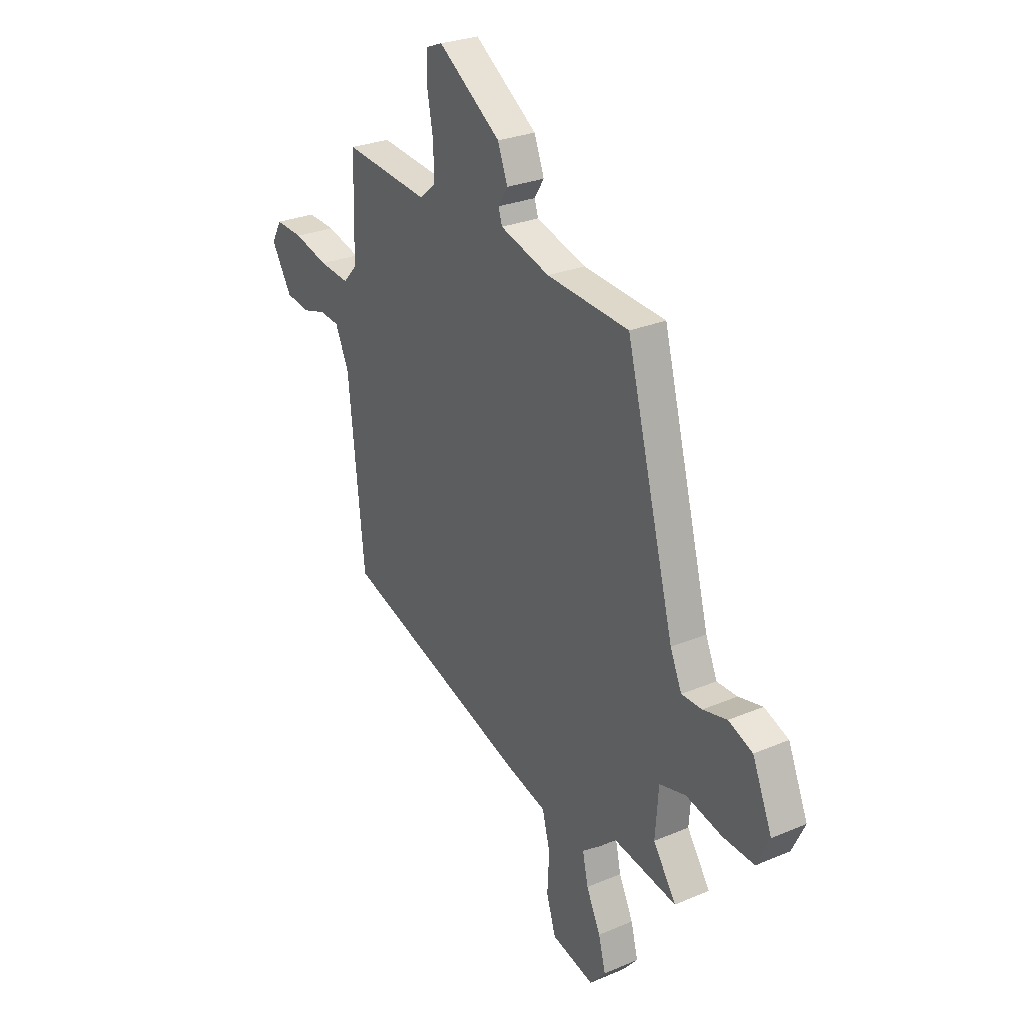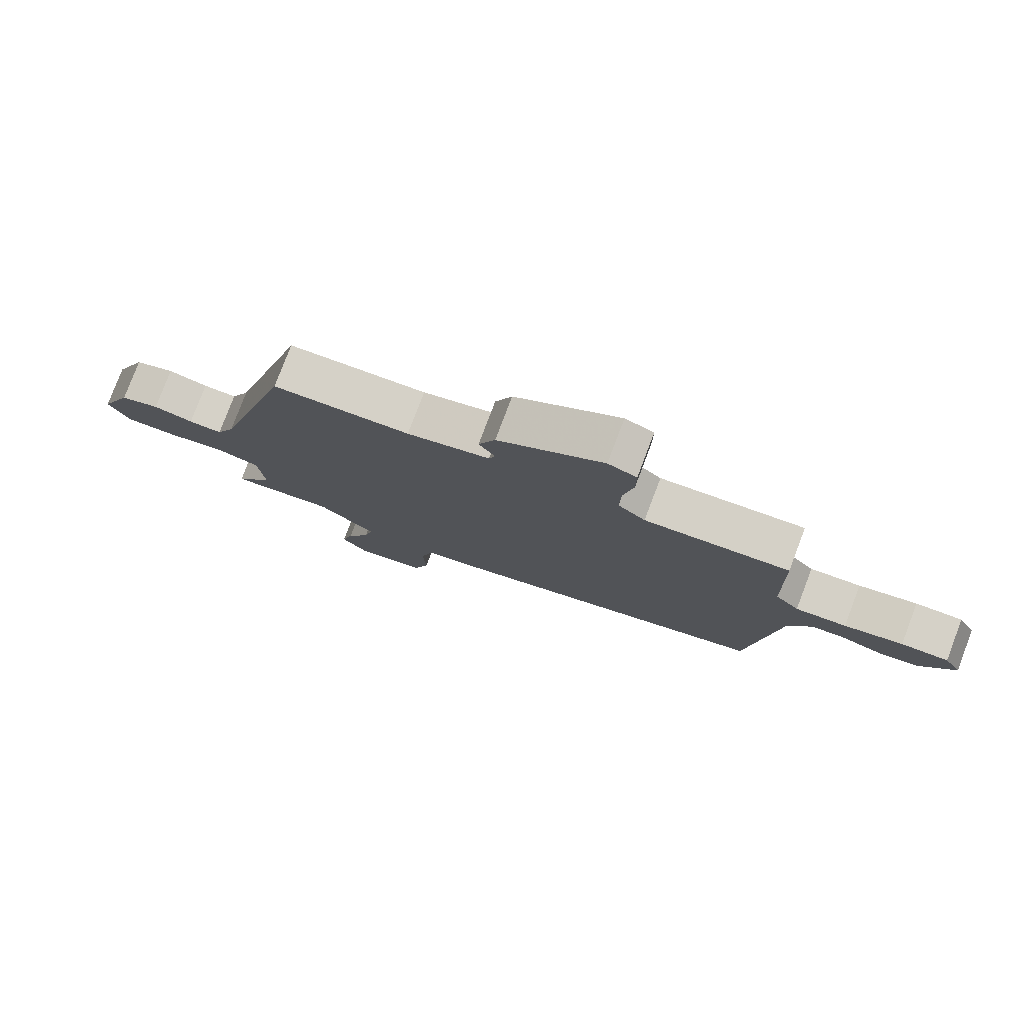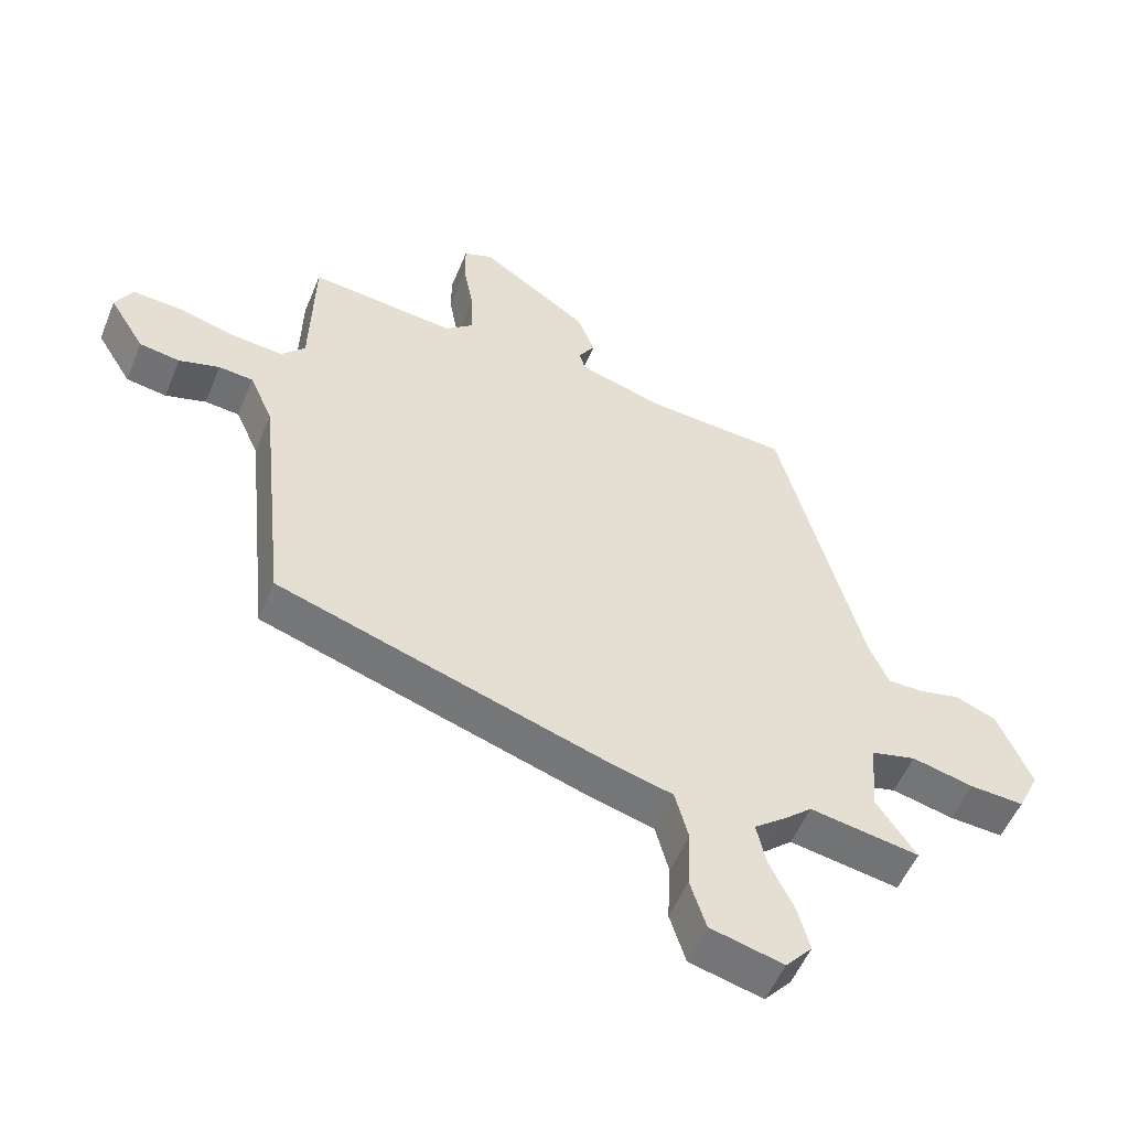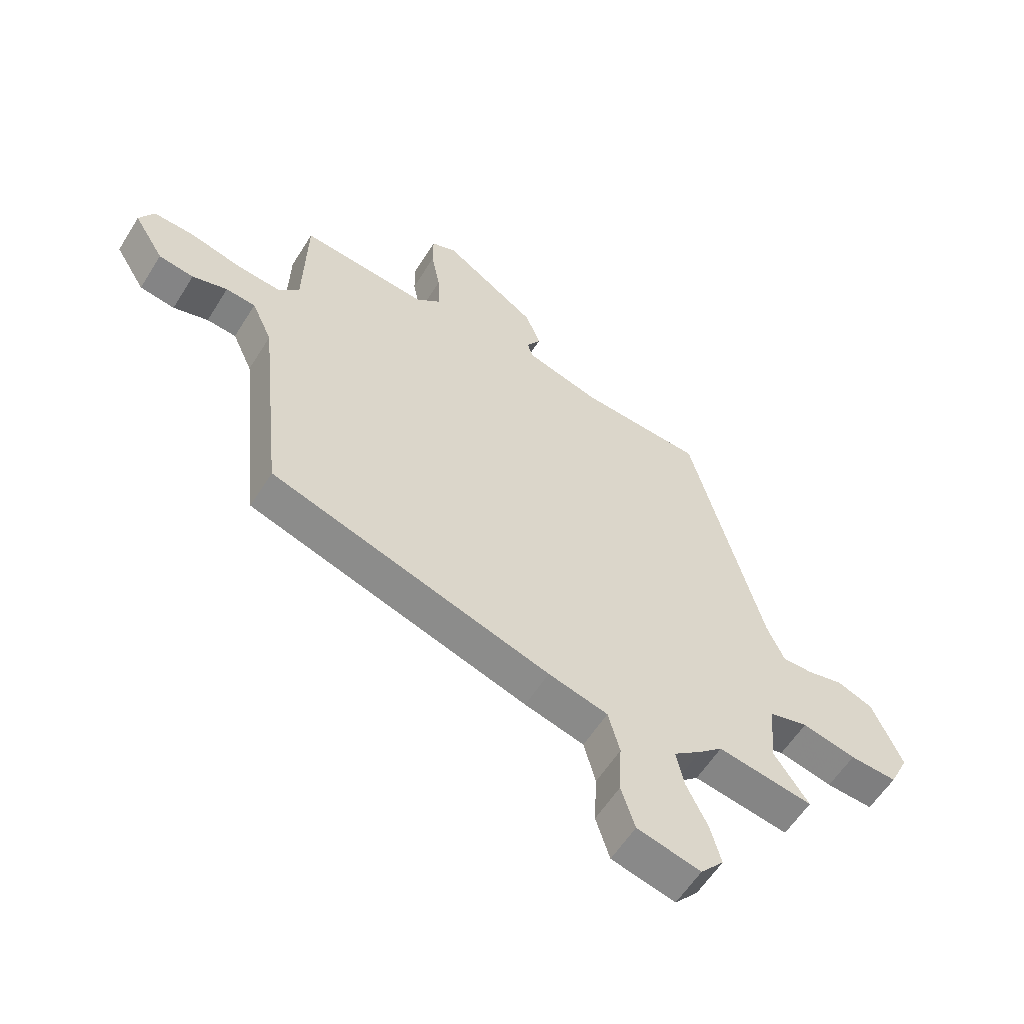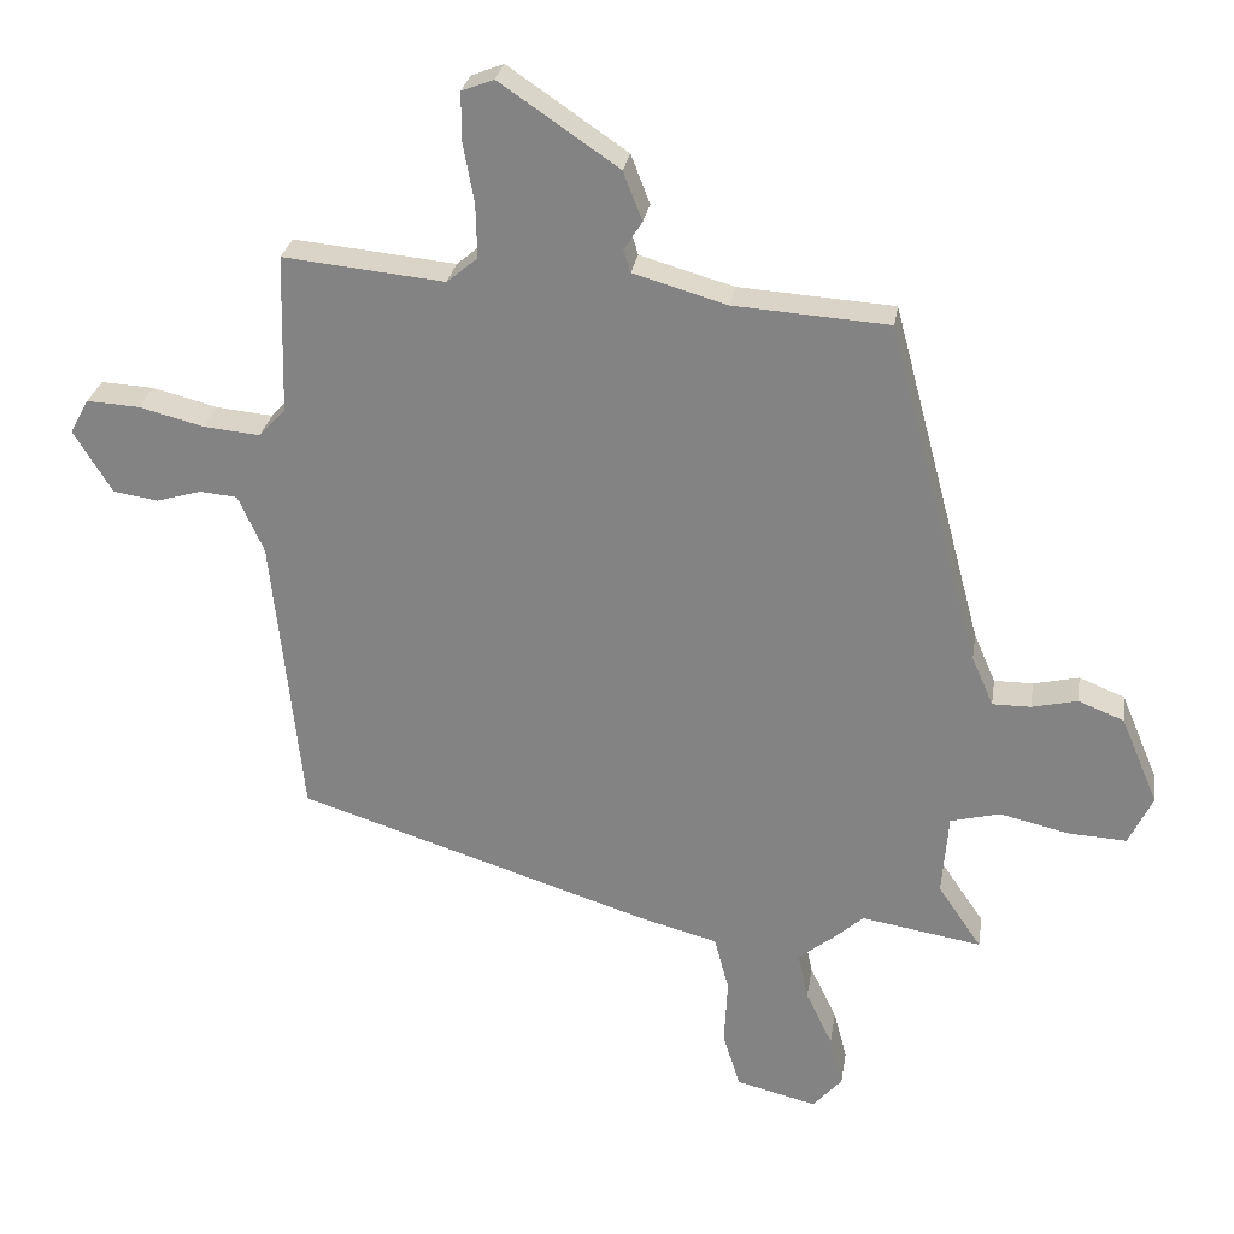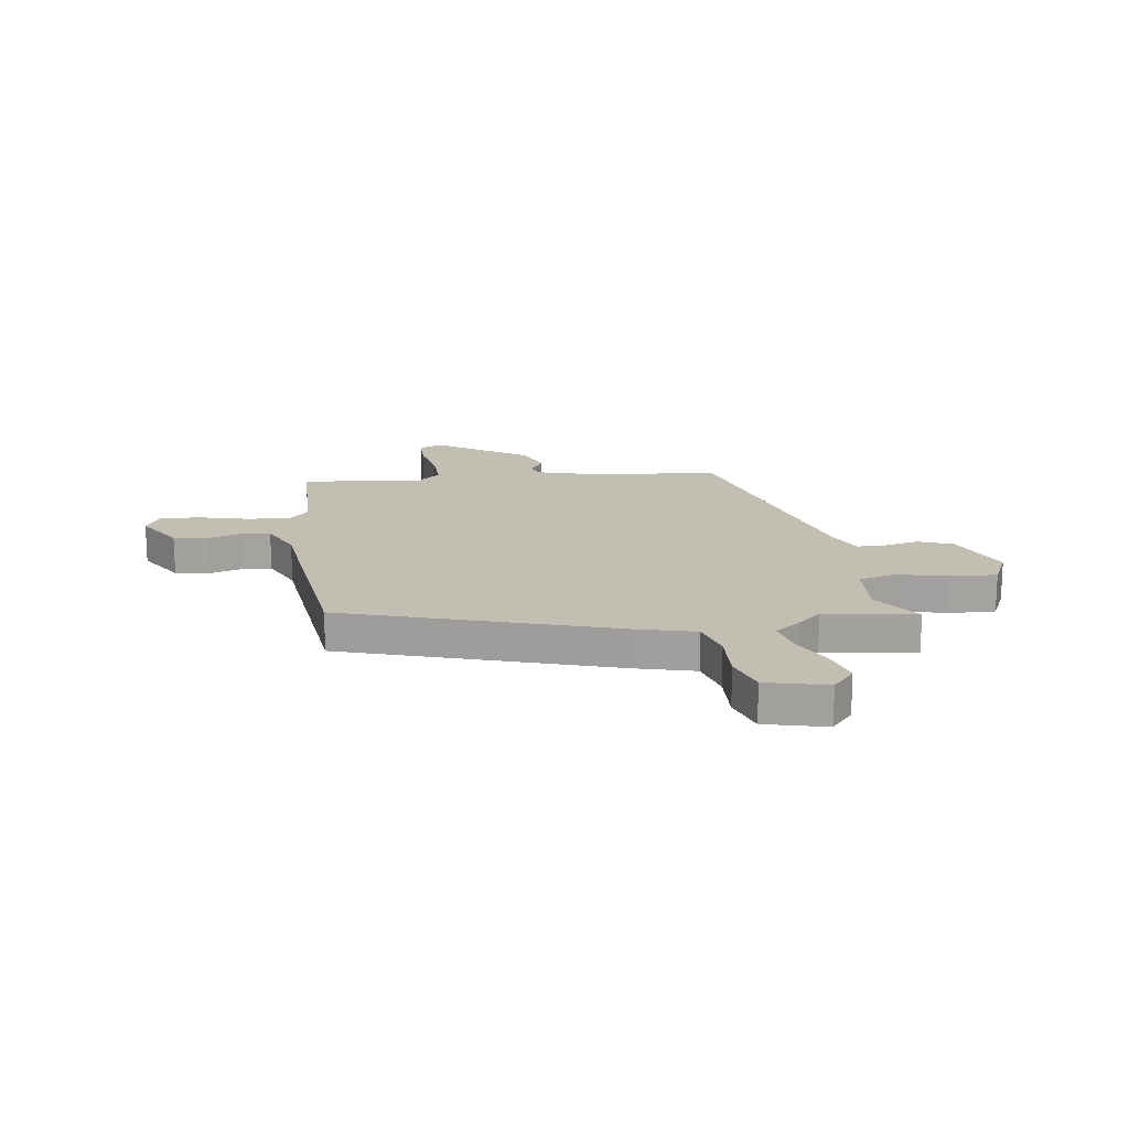
<metadata>
{"format":"obj","ext":"obj","renderer":"f3d","projection":"perspective","resolution":1024,"background":"white","views":[{"elev":27.4,"azim":-123.1,"up":"+Z"},{"elev":78.8,"azim":20.8,"up":"+Z"},{"elev":-53.5,"azim":157.9,"up":"+Z"},{"elev":-58.1,"azim":148.3,"up":"+Z"},{"elev":27.3,"azim":-171.2,"up":"+Z"},{"elev":17.3,"azim":171.7,"up":"+Y"}]}
</metadata>
<code>
v -0.342 0.07 -0.473
v -0.514 0.07 -0.502
v -0.452 0.07 -0.411
v -0.461 0.07 -0.294
v -0.532 0.07 -0.276
v -0.629 0.07 -0.299
v -0.714 0.07 -0.304
v -0.748 0.07 -0.233
v -0.695 0.07 -0.108
v -0.63 0.07 -0.082
v -0.565 0.07 -0.097
v -0.51 0.07 -0.097
v -0.479 0.07 -0.026
v -0.348 0.07 0.467
v -0.126 0.07 0.482
v 0.008 0.07 0.521
v 0.018 0.07 0.553
v -0.008 0.07 0.594
v 0.019 0.07 0.664
v 0.189 0.07 0.78
v 0.235 0.07 0.762
v 0.235 0.07 0.694
v 0.219 0.07 0.607
v 0.217 0.07 0.53
v 0.261 0.07 0.493
v 0.492 0.07 0.516
v 0.498 0.07 0.288
v 0.536 0.07 0.247
v 0.617 0.07 0.255
v 0.71 0.07 0.279
v 0.785 0.07 0.283
v 0.812 0.07 0.234
v 0.757 0.07 0.144
v 0.693 0.07 0.134
v 0.629 0.07 0.153
v 0.575 0.07 0.148
v 0.538 0.07 0.066
v 0.495 0.07 -0.343
v -0.014 0.07 -0.507
v -0.122 0.07 -0.536
v -0.143 0.07 -0.615
v -0.138 0.07 -0.71
v -0.163 0.07 -0.789
v -0.278 0.07 -0.818
v -0.32 0.07 -0.77
v -0.301 0.07 -0.698
v -0.263 0.07 -0.619
v -0.248 0.07 -0.551
v -0.298 0.07 -0.512
v -0.342 0 -0.473
v -0.514 0 -0.502
v -0.452 0 -0.411
v -0.461 0 -0.294
v -0.532 0 -0.276
v -0.629 0 -0.299
v -0.714 0 -0.304
v -0.748 0 -0.233
v -0.695 0 -0.108
v -0.63 0 -0.082
v -0.565 0 -0.097
v -0.51 0 -0.097
v -0.479 0 -0.026
v -0.348 0 0.467
v -0.126 0 0.482
v 0.008 0 0.521
v 0.018 0 0.553
v -0.008 0 0.594
v 0.019 0 0.664
v 0.189 0 0.78
v 0.235 0 0.762
v 0.235 0 0.694
v 0.219 0 0.607
v 0.217 0 0.53
v 0.261 0 0.493
v 0.492 0 0.516
v 0.498 0 0.288
v 0.536 0 0.247
v 0.617 0 0.255
v 0.71 0 0.279
v 0.785 0 0.283
v 0.812 0 0.234
v 0.757 0 0.144
v 0.693 0 0.134
v 0.629 0 0.153
v 0.575 0 0.148
v 0.538 0 0.066
v 0.495 0 -0.343
v -0.014 0 -0.507
v -0.122 0 -0.536
v -0.143 0 -0.615
v -0.138 0 -0.71
v -0.163 0 -0.789
v -0.278 0 -0.818
v -0.32 0 -0.77
v -0.301 0 -0.698
v -0.263 0 -0.619
v -0.248 0 -0.551
v -0.298 0 -0.512
f 48 49 1
f 45 46 47
f 44 45 47
f 43 44 47
f 42 43 47
f 41 42 47
f 40 41 47 48
f 40 48 1
f 39 40 1
f 38 39 1
f 37 38 1
f 33 34 35
f 32 33 35
f 31 32 35
f 30 31 35
f 29 30 35
f 28 29 35 36
f 1 2 3
f 37 1 3
f 36 37 3
f 28 36 3
f 27 28 3
f 21 22 23
f 20 21 23
f 19 20 23
f 18 19 23
f 17 18 23
f 16 17 23 24
f 15 16 24 25
f 13 14 15 25
f 9 10 11
f 8 9 11
f 7 8 11
f 6 7 11
f 5 6 11
f 4 5 11 12
f 27 3 4
f 26 27 4
f 25 26 4
f 13 25 4
f 4 12 13
f 50 98 97
f 96 95 94
f 96 94 93
f 96 93 92
f 96 92 91
f 96 91 90
f 97 96 90 89
f 50 97 89
f 50 89 88
f 50 88 87
f 50 87 86
f 84 83 82
f 84 82 81
f 84 81 80
f 84 80 79
f 84 79 78
f 85 84 78 77
f 52 51 50
f 52 50 86
f 52 86 85
f 52 85 77
f 52 77 76
f 72 71 70
f 72 70 69
f 72 69 68
f 72 68 67
f 72 67 66
f 73 72 66 65
f 74 73 65 64
f 74 64 63 62
f 60 59 58
f 60 58 57
f 60 57 56
f 60 56 55
f 60 55 54
f 61 60 54 53
f 53 52 76
f 53 76 75
f 53 75 74
f 53 74 62
f 62 61 53
f 1 50 51 2
f 2 51 52 3
f 3 52 53 4
f 4 53 54 5
f 5 54 55 6
f 6 55 56 7
f 7 56 57 8
f 8 57 58 9
f 9 58 59 10
f 10 59 60 11
f 11 60 61 12
f 12 61 62 13
f 13 62 63 14
f 14 63 64 15
f 15 64 65 16
f 16 65 66 17
f 17 66 67 18
f 18 67 68 19
f 19 68 69 20
f 20 69 70 21
f 21 70 71 22
f 22 71 72 23
f 23 72 73 24
f 24 73 74 25
f 25 74 75 26
f 26 75 76 27
f 27 76 77 28
f 28 77 78 29
f 29 78 79 30
f 30 79 80 31
f 31 80 81 32
f 32 81 82 33
f 33 82 83 34
f 34 83 84 35
f 35 84 85 36
f 36 85 86 37
f 37 86 87 38
f 38 87 88 39
f 39 88 89 40
f 40 89 90 41
f 41 90 91 42
f 42 91 92 43
f 43 92 93 44
f 44 93 94 45
f 45 94 95 46
f 46 95 96 47
f 47 96 97 48
f 48 97 98 49
f 49 98 50 1

</code>
